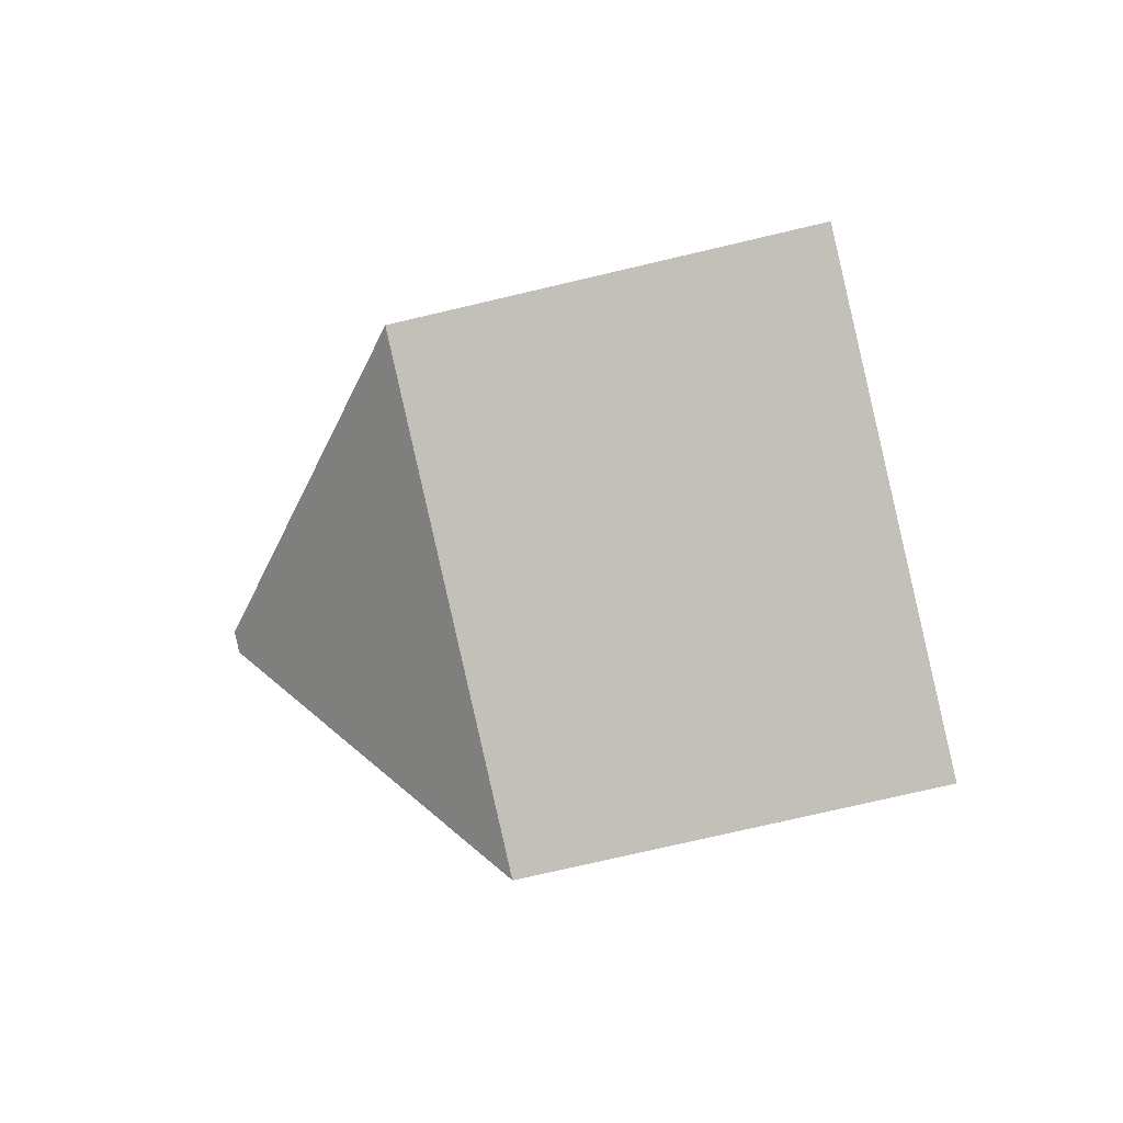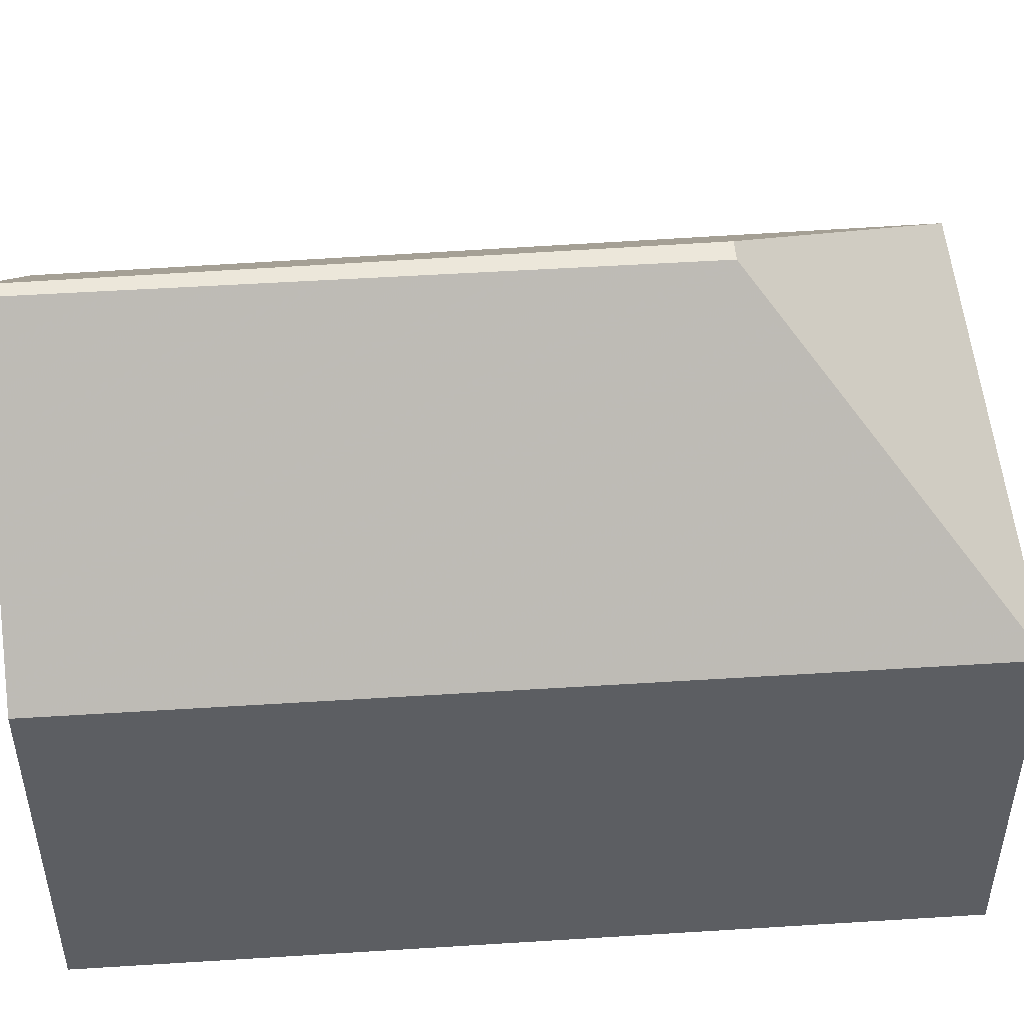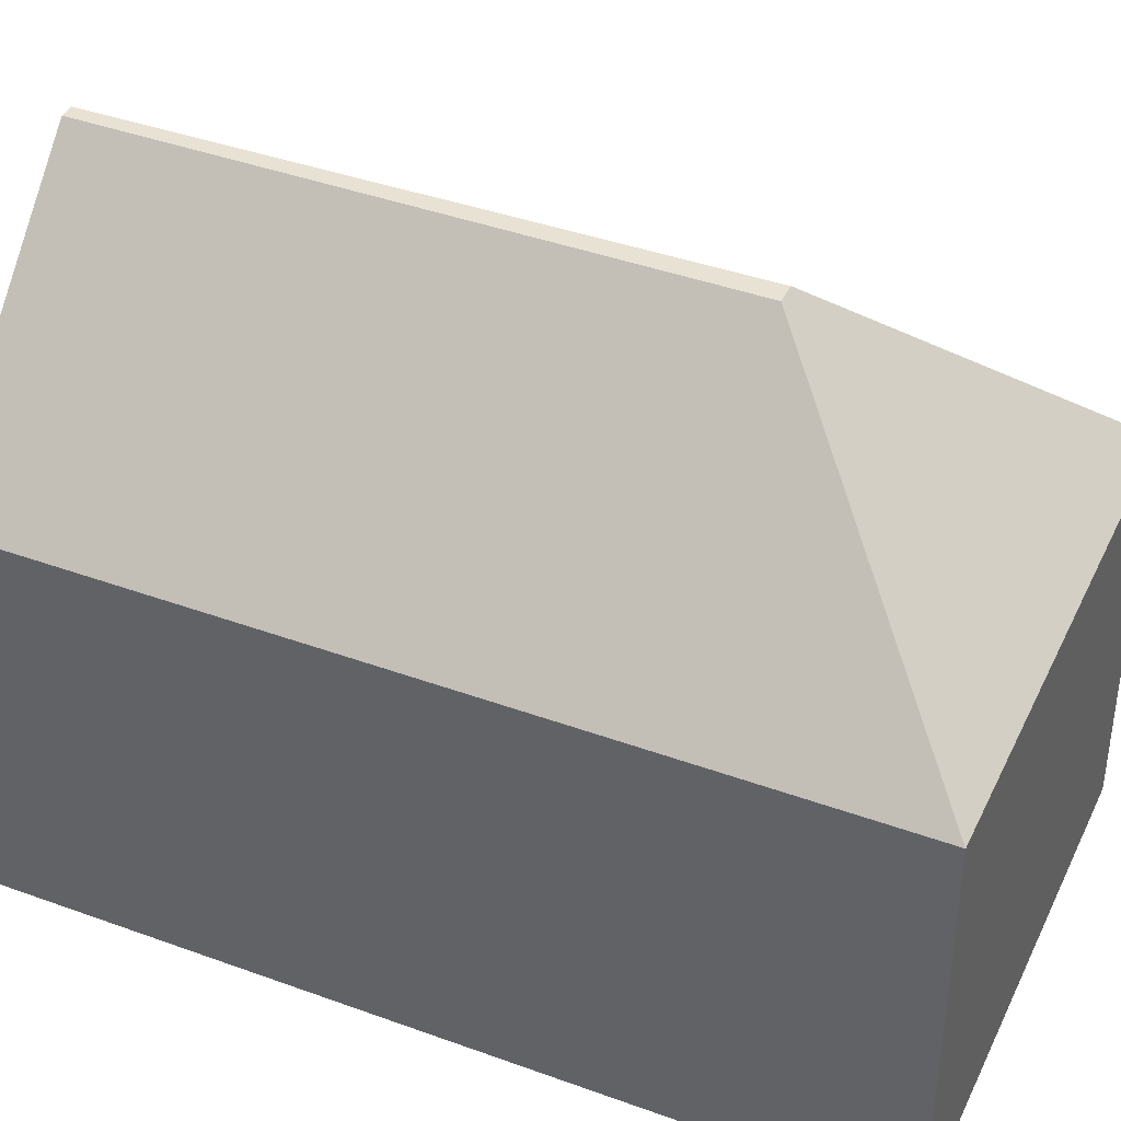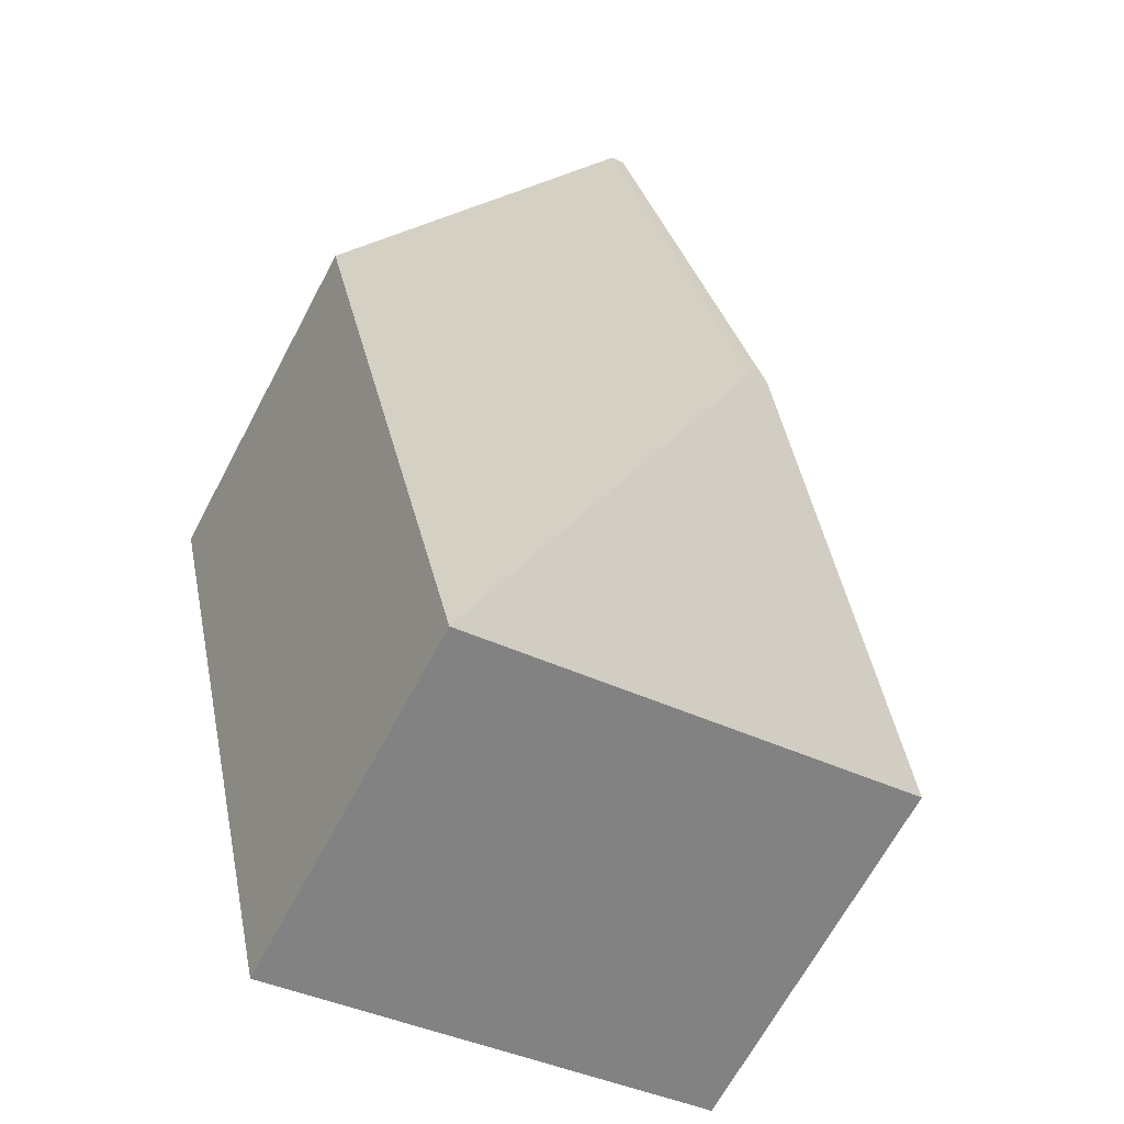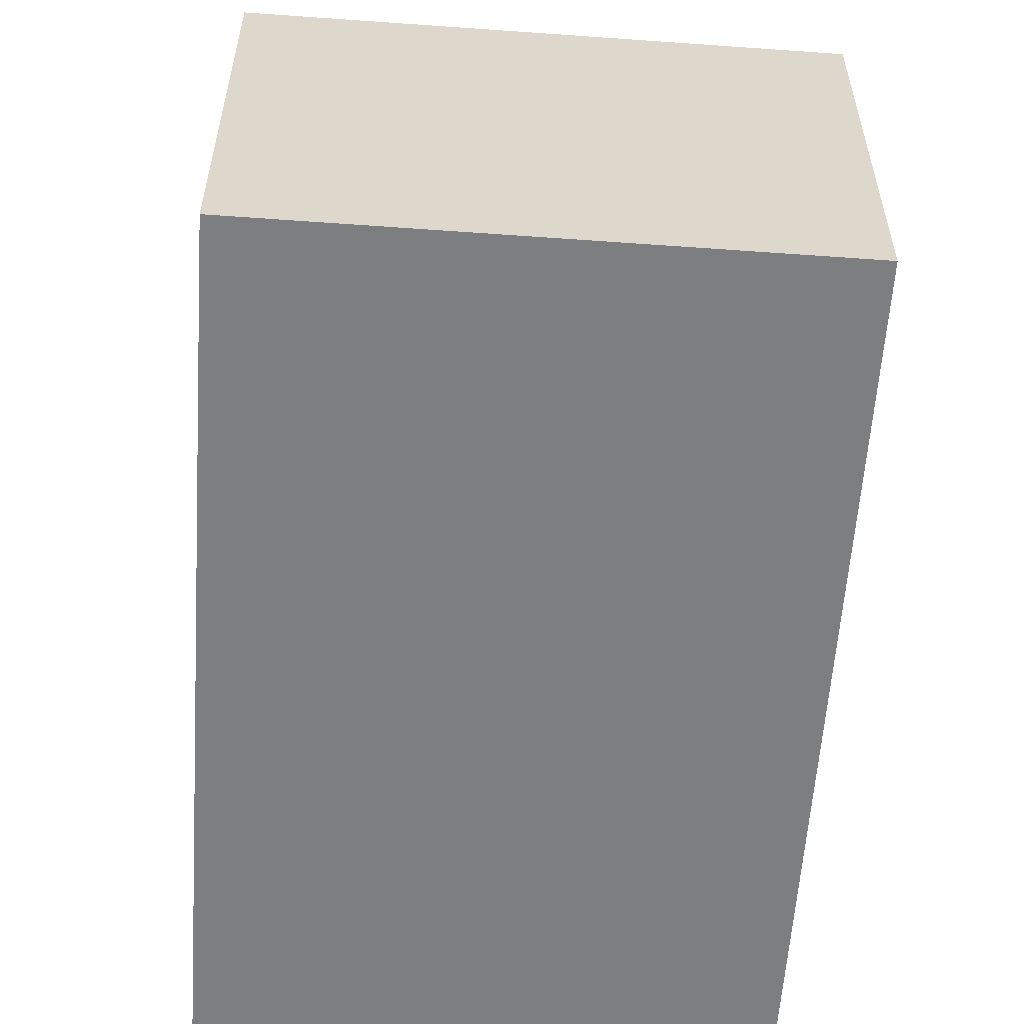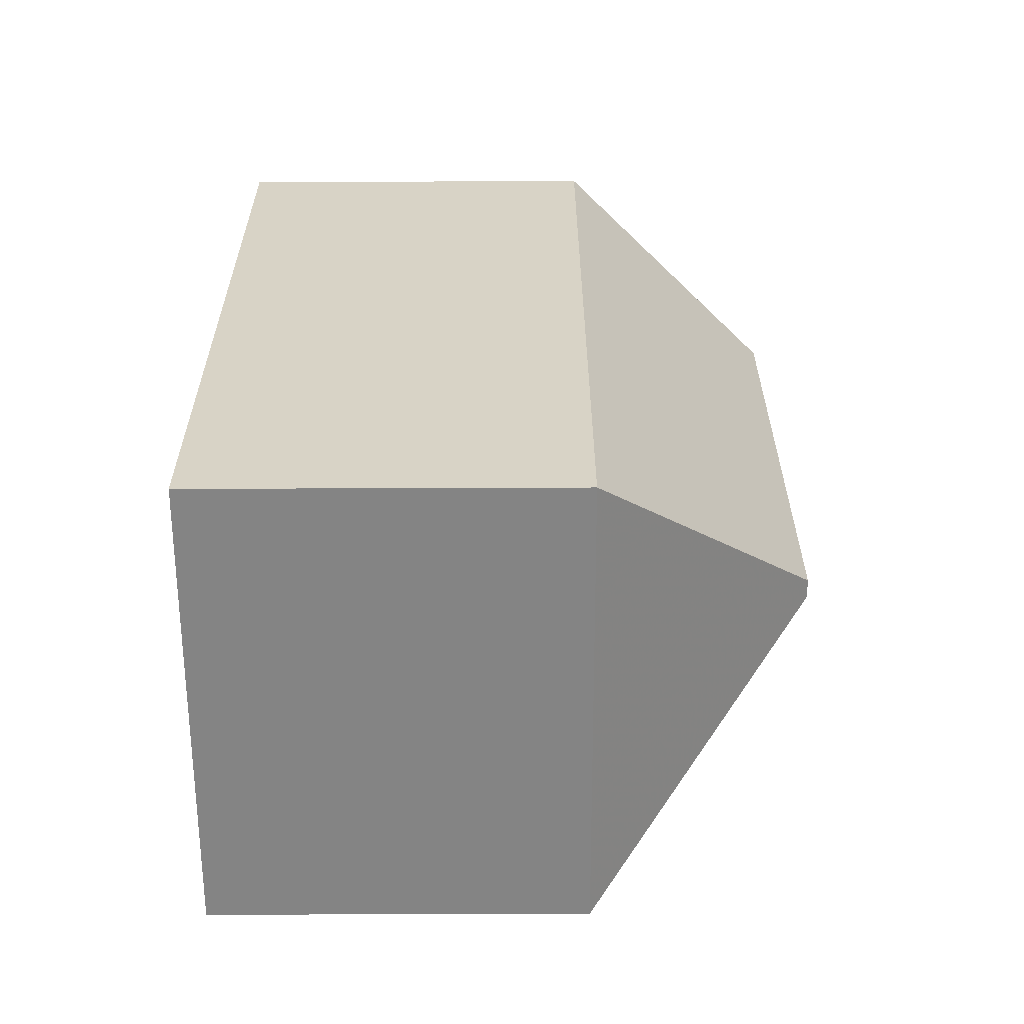
<metadata>
{"format":"obj","ext":"obj","renderer":"f3d","projection":"perspective","resolution":1024,"background":"white","views":[{"elev":-74.8,"azim":-76.8,"up":"+Z"},{"elev":51.0,"azim":98.8,"up":"+Y"},{"elev":40.7,"azim":126.9,"up":"+Y"},{"elev":-66.7,"azim":152.0,"up":"+Z"},{"elev":-59.3,"azim":-170.9,"up":"+Y"},{"elev":-74.7,"azim":90.2,"up":"+Z"}]}
</metadata>
<code>
v 0.4707 -0.04661 5.622
v 0.4478 -0.04662 5.526
v 0.4478 -0.09353 5.526
v 0.4707 -0.09353 5.622
v 0.4981 -0.01847 5.615
v 0.4817 -0.01847 5.546
v 0.4817 -0.01847 5.546
v 0.4981 -0.01847 5.615
v 0.4997 -0.01847 5.615
v 0.4841 -0.01847 5.546
v 0.5053 -0.04662 5.512
v 0.4478 -0.04662 5.526
v 0.5053 -0.04662 5.512
v 0.5053 -0.09353 5.512
v 0.4478 -0.09353 5.526
v 0.5053 -0.09353 5.512
v 0.5272 -0.09353 5.609
v 0.4707 -0.09353 5.622
v 0.4478 -0.09353 5.526
v 0.4981 -0.01847 5.615
v 0.4707 -0.04661 5.622
v 0.4707 -0.09353 5.622
v 0.5272 -0.09353 5.609
v 0.5272 -0.04662 5.609
v 0.4997 -0.01847 5.615
v 0.5053 -0.04662 5.512
v 0.5272 -0.04662 5.609
v 0.5272 -0.09353 5.609
v 0.5053 -0.09353 5.512
f 1 2 3
f 1 3 4
f 5 6 2
f 1 5 2
f 7 8 9
f 7 9 10
f 11 2 6
f 11 6 10
f 12 13 14
f 12 14 15
f 16 17 18
f 16 18 19
f 20 21 22
f 20 22 23
f 20 23 24
f 20 24 25
f 24 11 10
f 24 10 9
f 13 27 28
f 13 28 29

</code>
